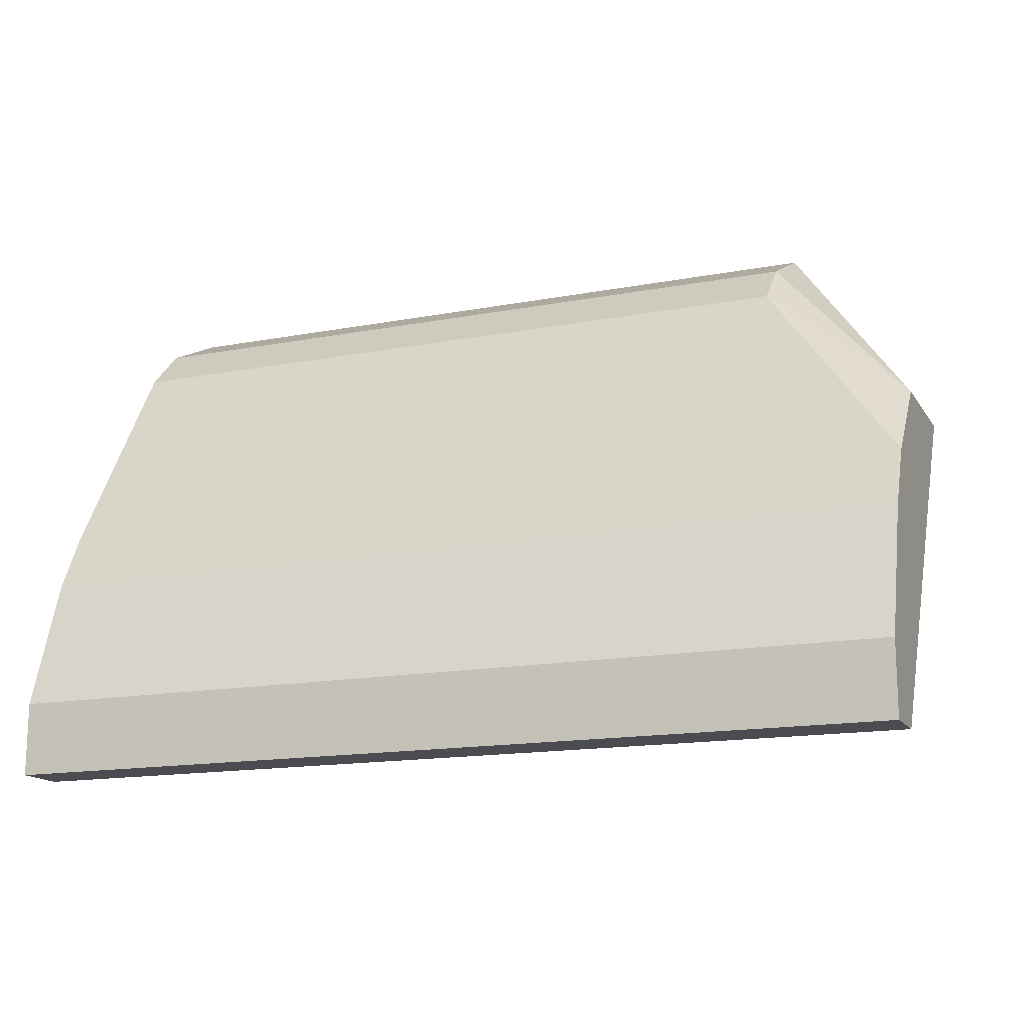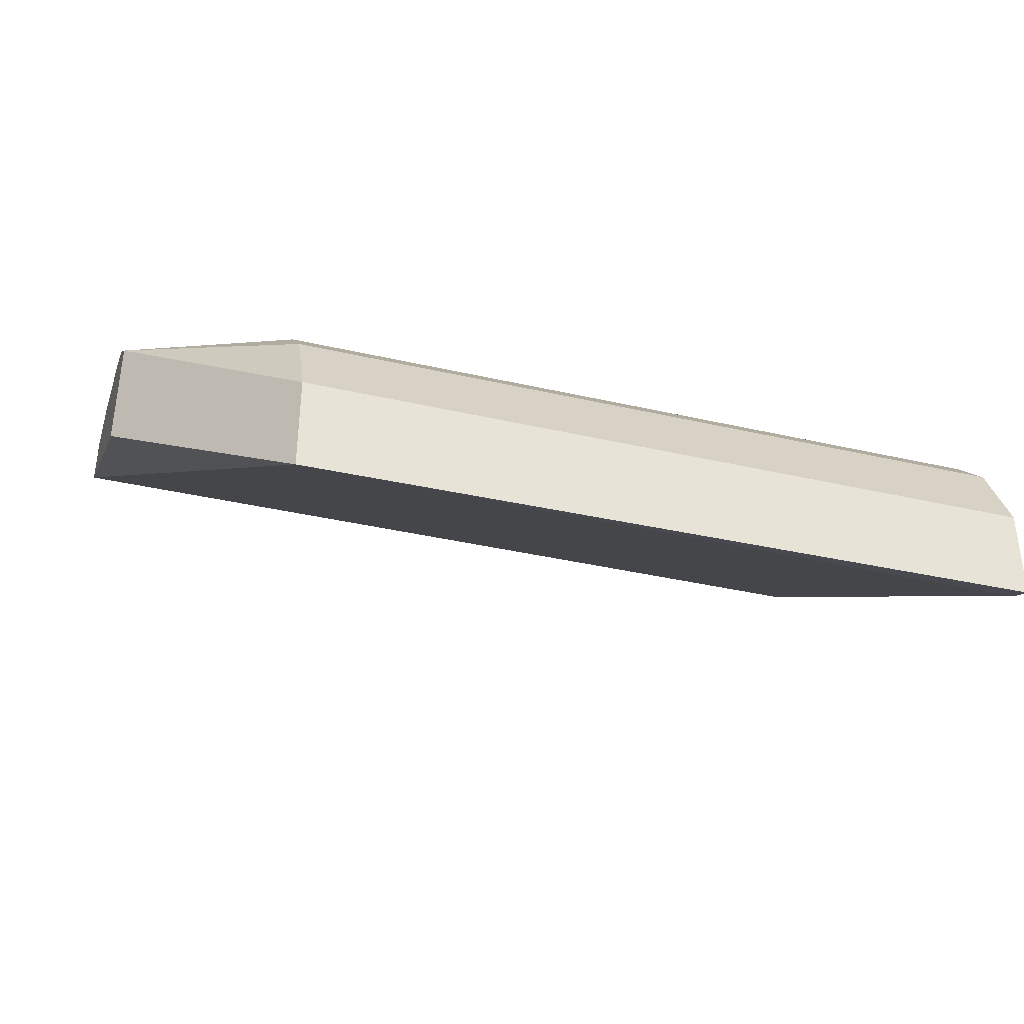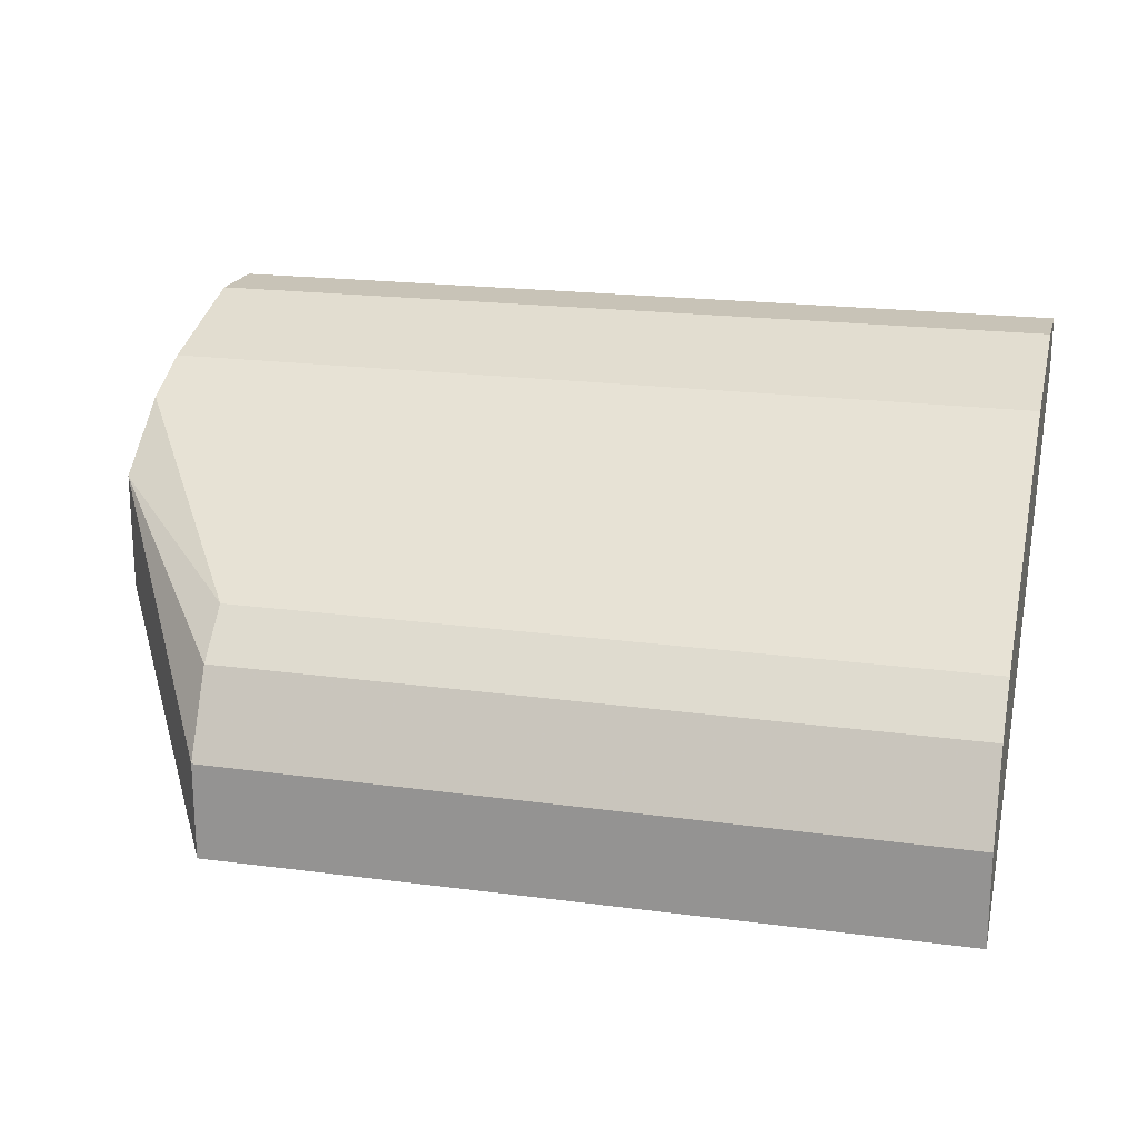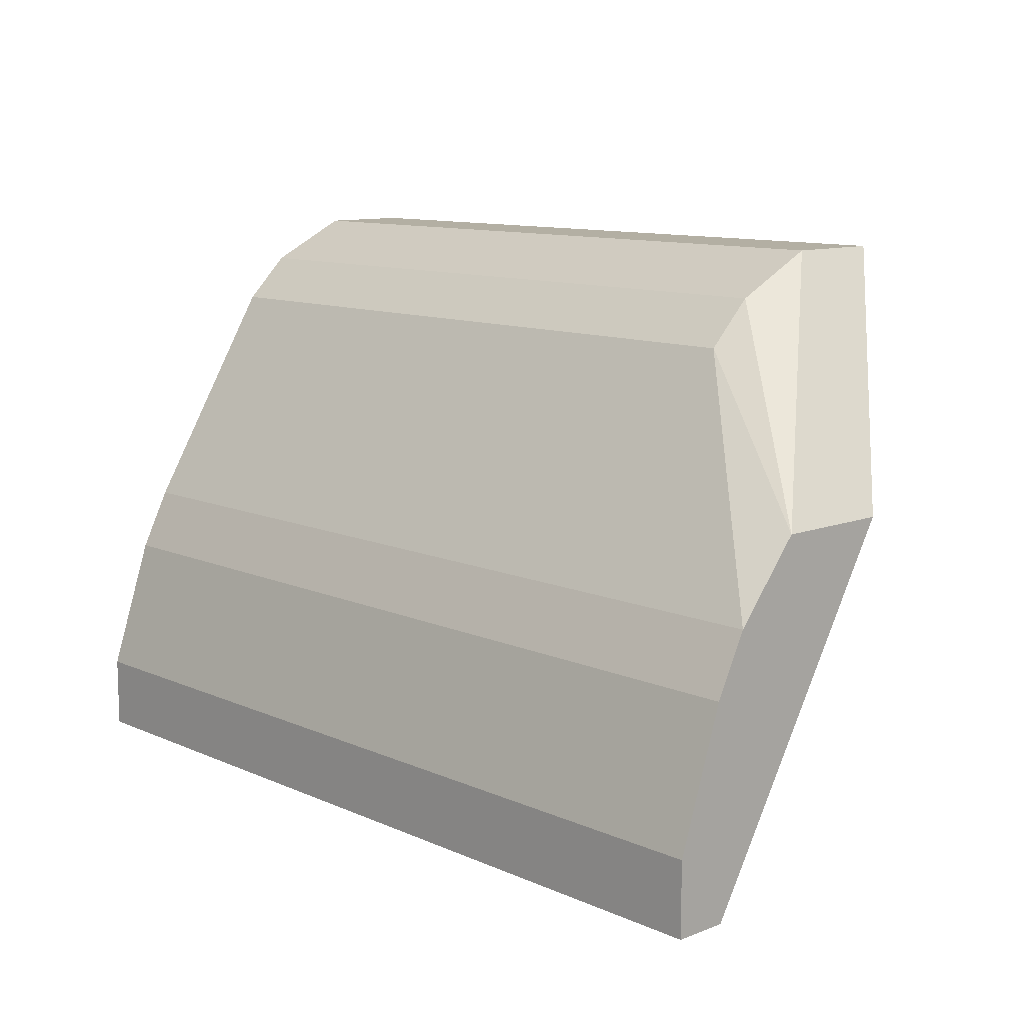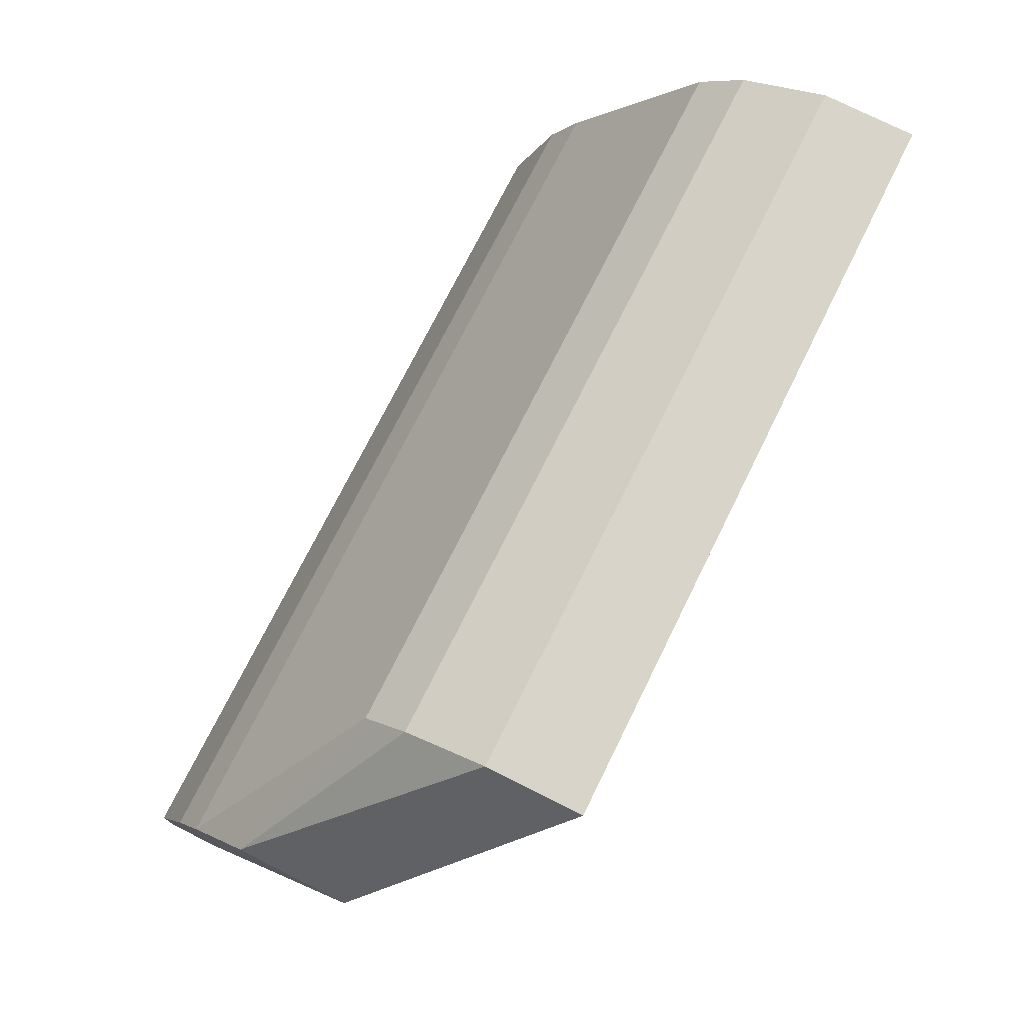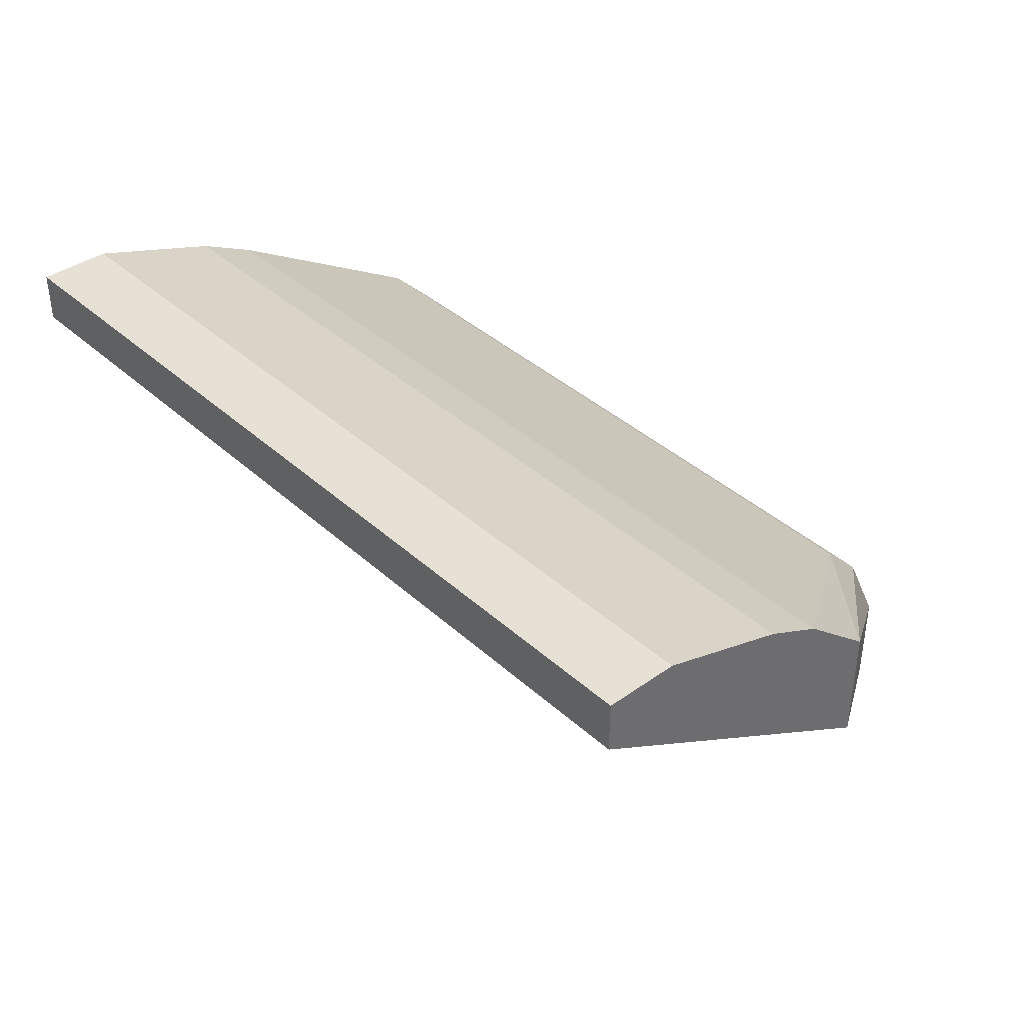
<metadata>
{"format":"obj","ext":"obj","renderer":"f3d","projection":"perspective","resolution":1024,"background":"white","views":[{"elev":-15.4,"azim":21.9,"up":"+Y"},{"elev":-37.1,"azim":163.4,"up":"+Z"},{"elev":19.6,"azim":-165.7,"up":"+Z"},{"elev":11.1,"azim":46.9,"up":"+Y"},{"elev":75.2,"azim":116.7,"up":"+Y"},{"elev":39.1,"azim":48.3,"up":"+Z"}]}
</metadata>
<code>
v 0.001767 0.1206 0.7107
v 0.3844 0.1206 0.7107
v 0.3171 0.2157 0.6536
v 0.3844 0.153 0.6836
v 0.3844 0.09517 0.7234
v 0.001767 0.09517 0.7234
v 0.00176 0.2157 0.6536
v 0.3171 0.2348 0.6345
v 0.00176 0.2348 0.6345
v 0.00176 0.2527 0.5987
v 0.3171 0.2527 0.5987
v 0.3171 0.2527 0.5568
v 0.3844 0.153 0.6333
v 0.3844 0.006764 0.72
v 0.3844 0.006764 0.7424
v 0.3844 0.03808 0.7424
v 0.001767 0.006764 0.7424
v 0.001767 0.03808 0.7424
v 0.001767 0.006764 0.72
v 0.00176 0.2411 0.5647
v 0.00176 0.2527 0.559
f 16 5 6
f 16 15 5
f 16 17 15
f 18 17 16
f 18 7 17
f 18 6 7
f 18 16 6
f 19 17 7
f 21 20 10
f 12 14 19
f 12 19 20
f 21 12 20
f 21 10 12
f 5 15 14
f 10 20 7
f 14 15 17
f 19 14 17
f 4 5 14
f 19 7 20
f 13 14 12
f 13 4 14
f 2 3 1
f 2 4 3
f 2 5 4
f 1 6 5
f 1 7 6
f 1 3 7
f 8 7 3
f 2 1 5
f 9 10 7
f 9 8 10
f 11 10 8
f 11 12 10
f 11 4 12
f 11 8 4
f 8 3 4
f 9 7 8
f 13 12 4

</code>
